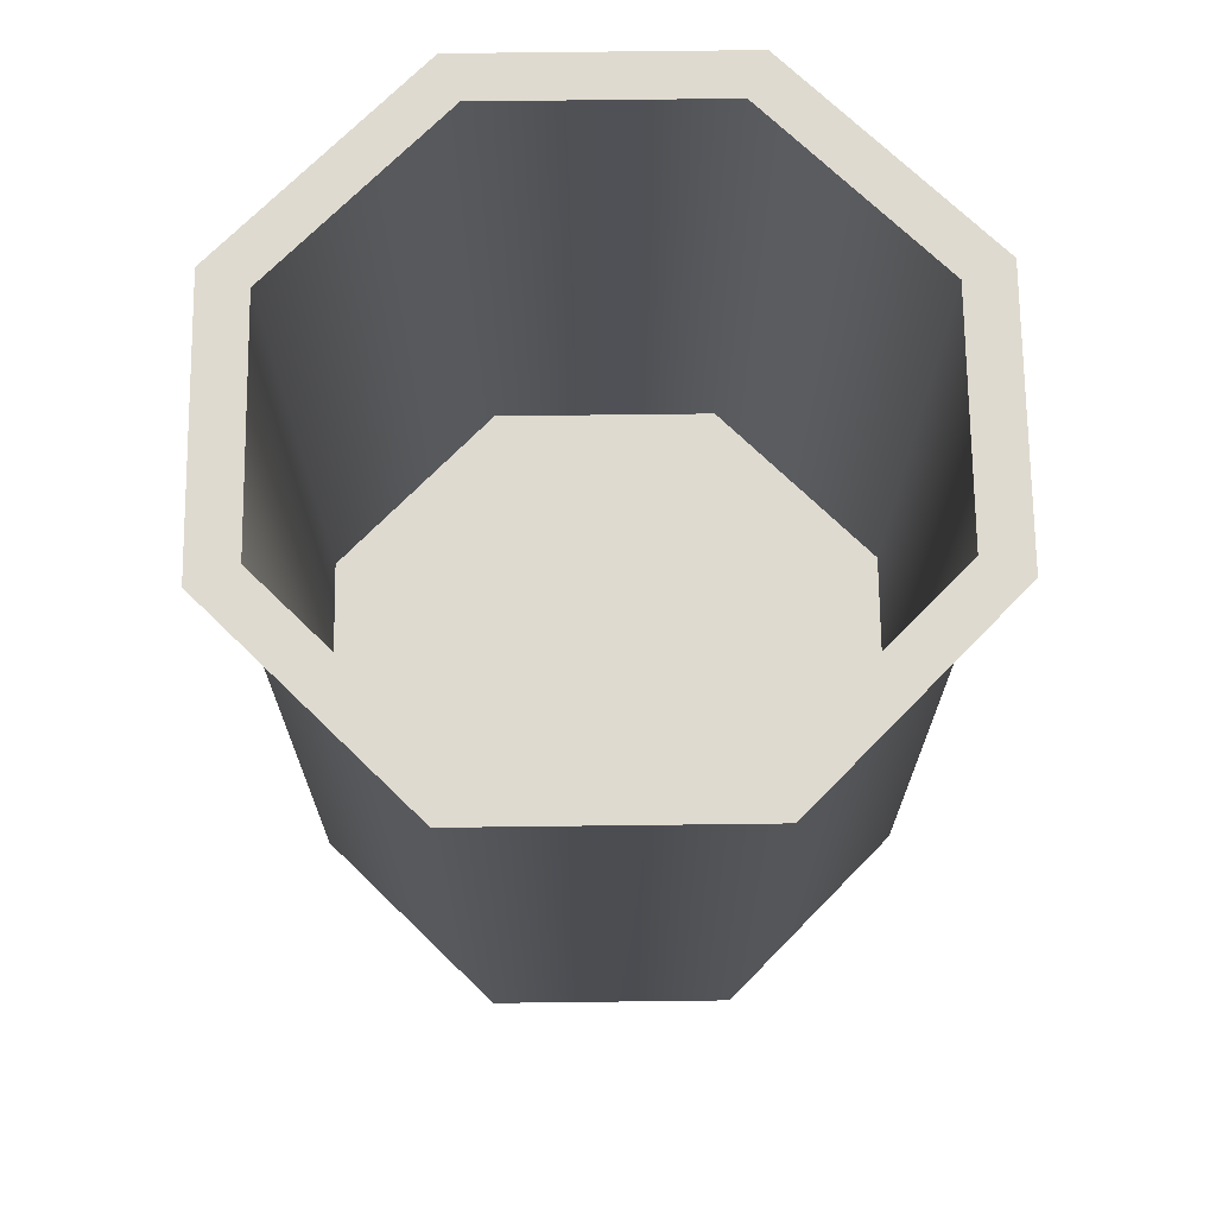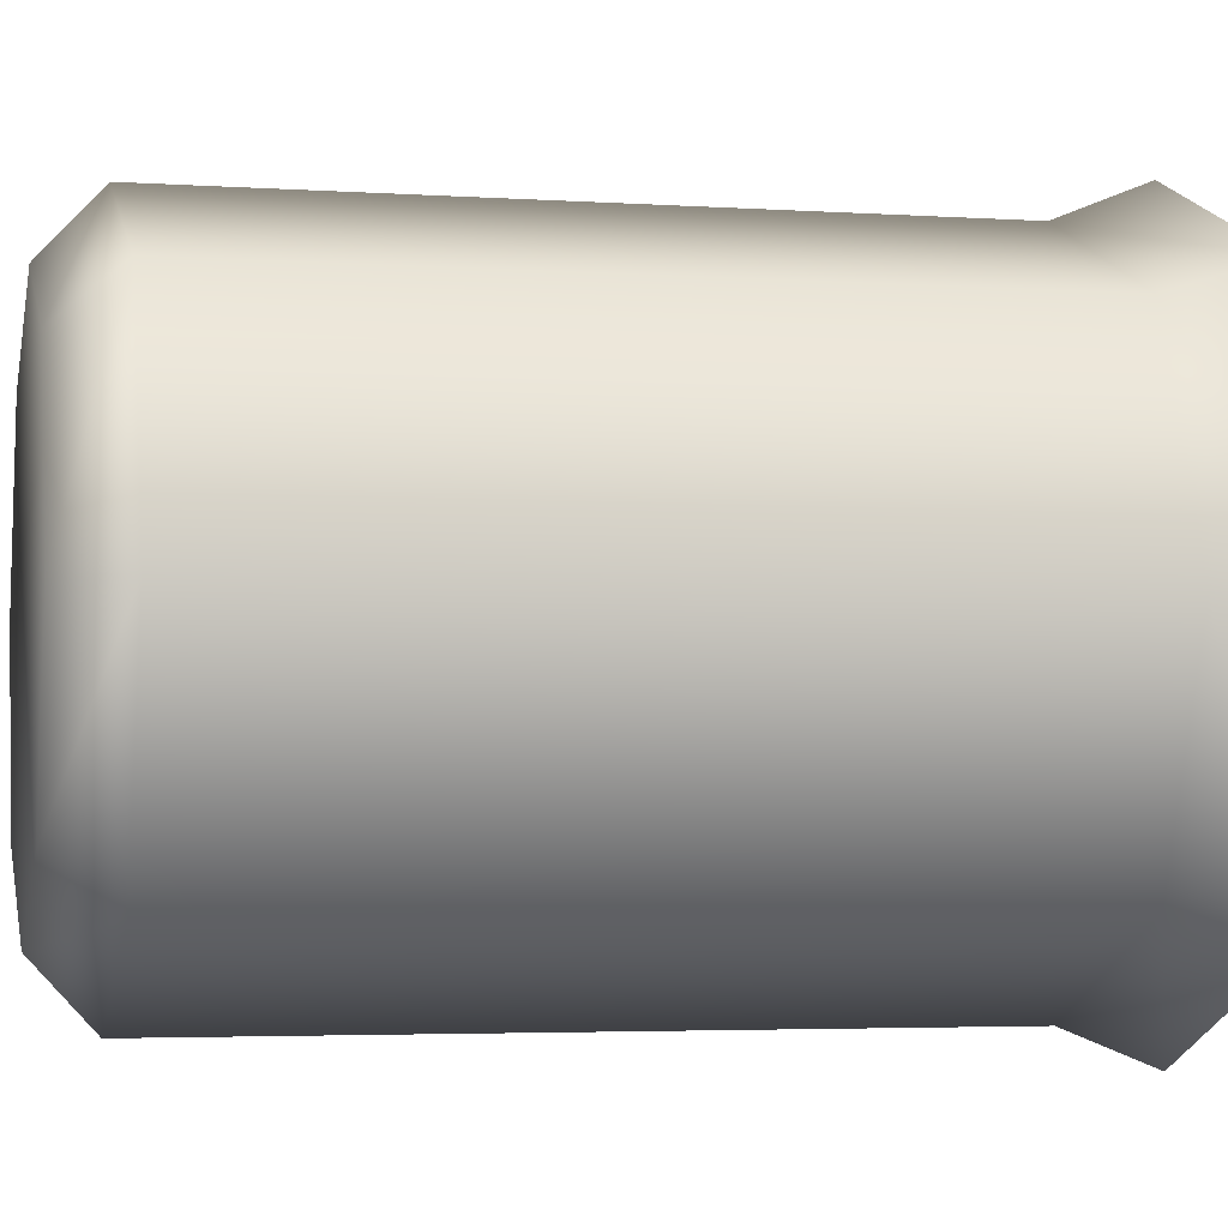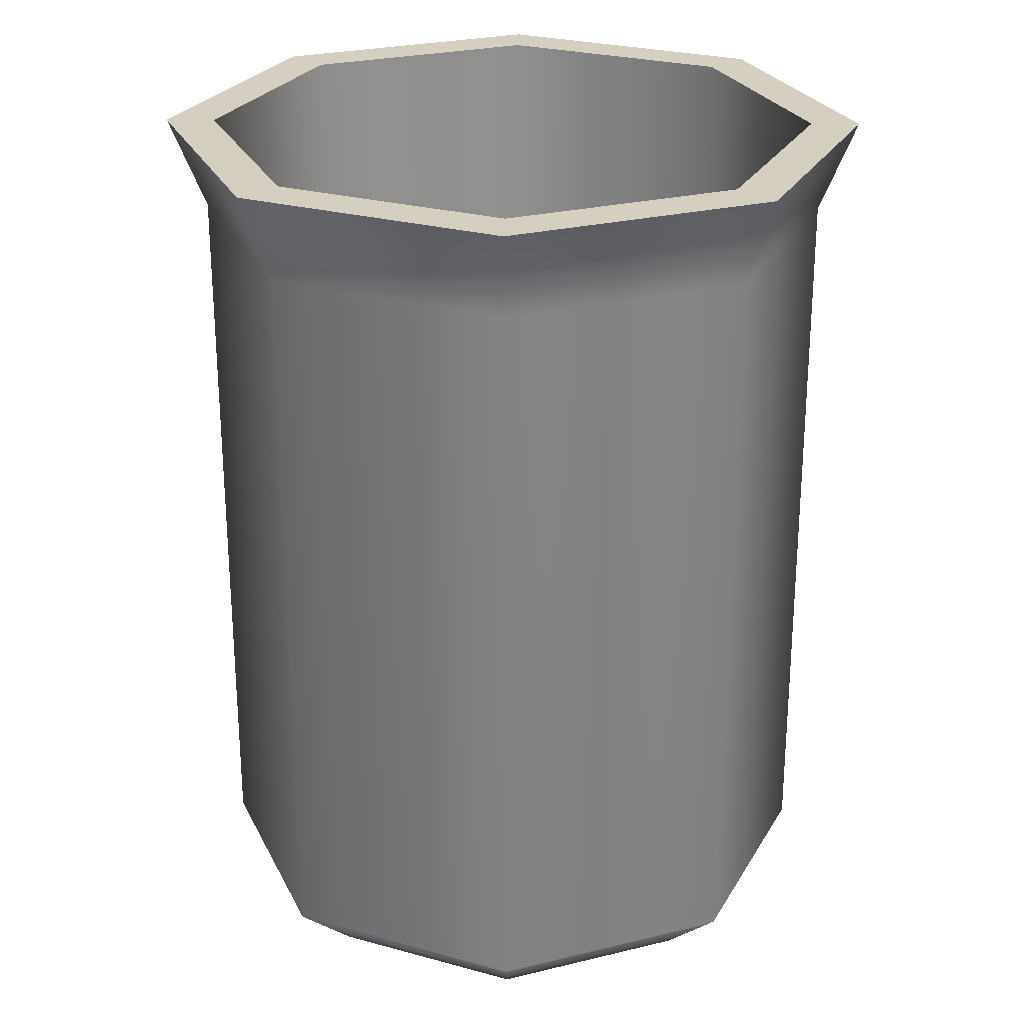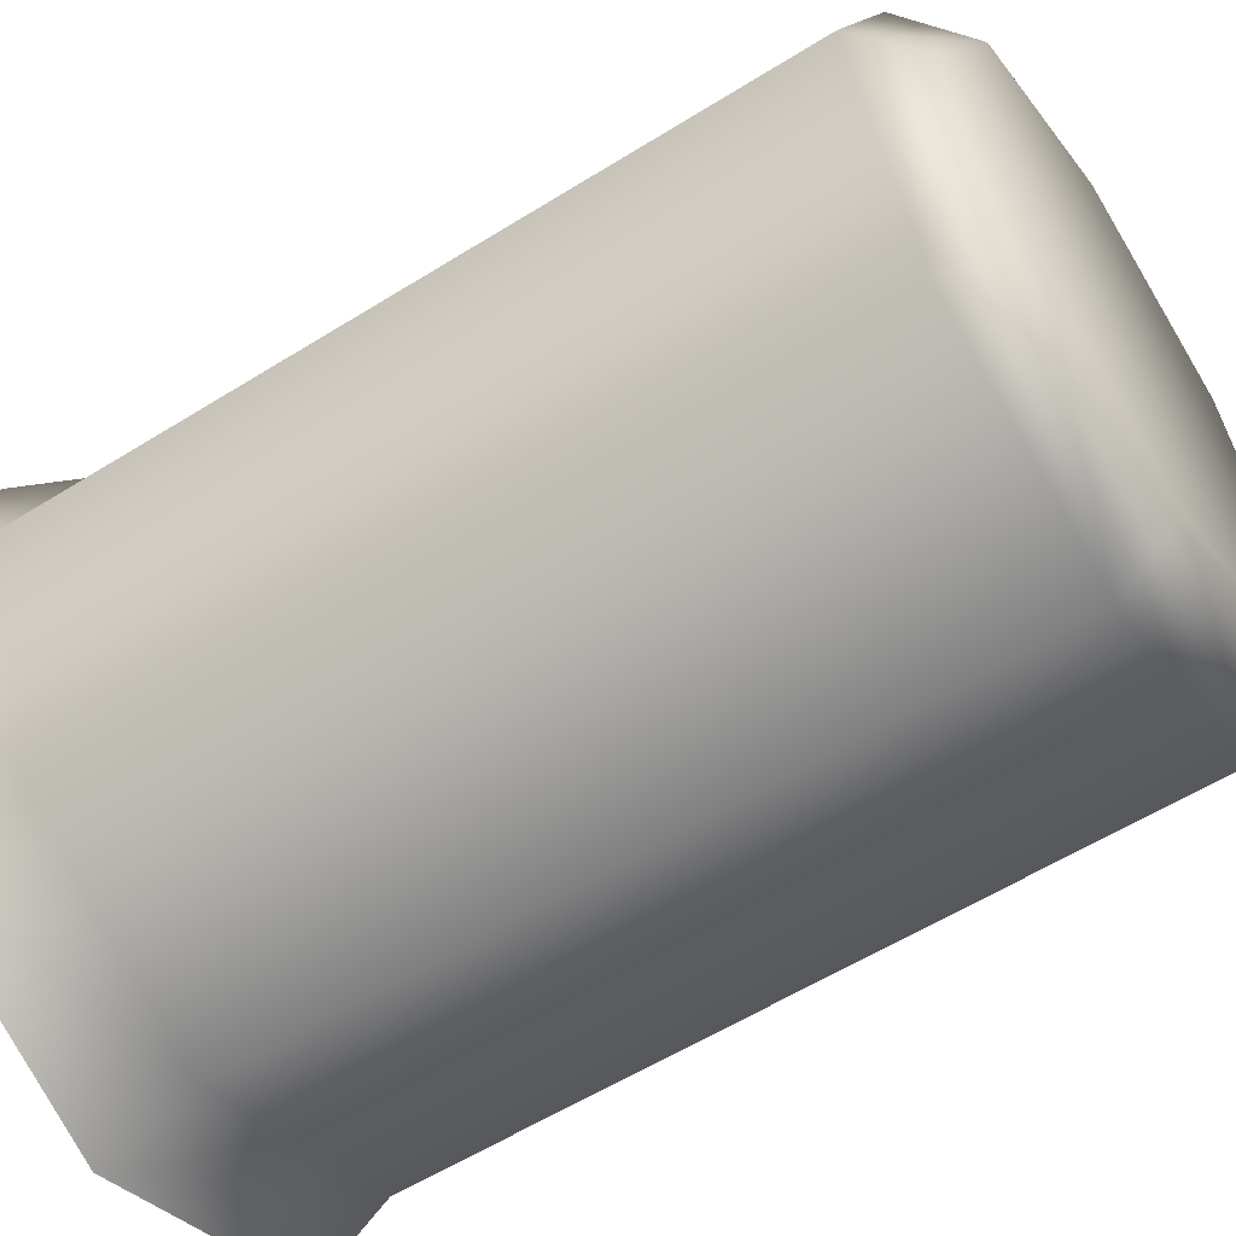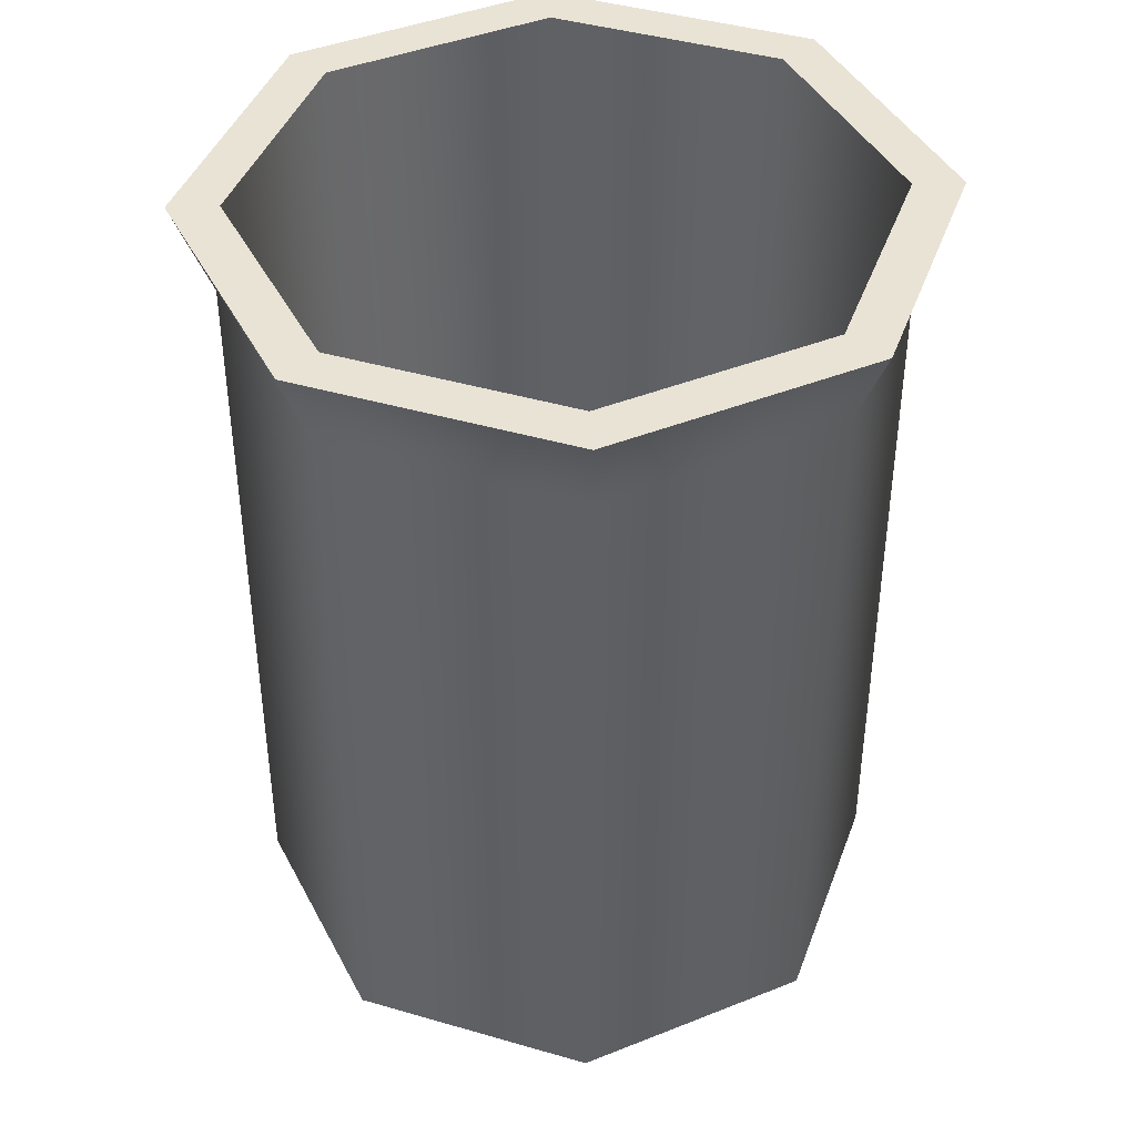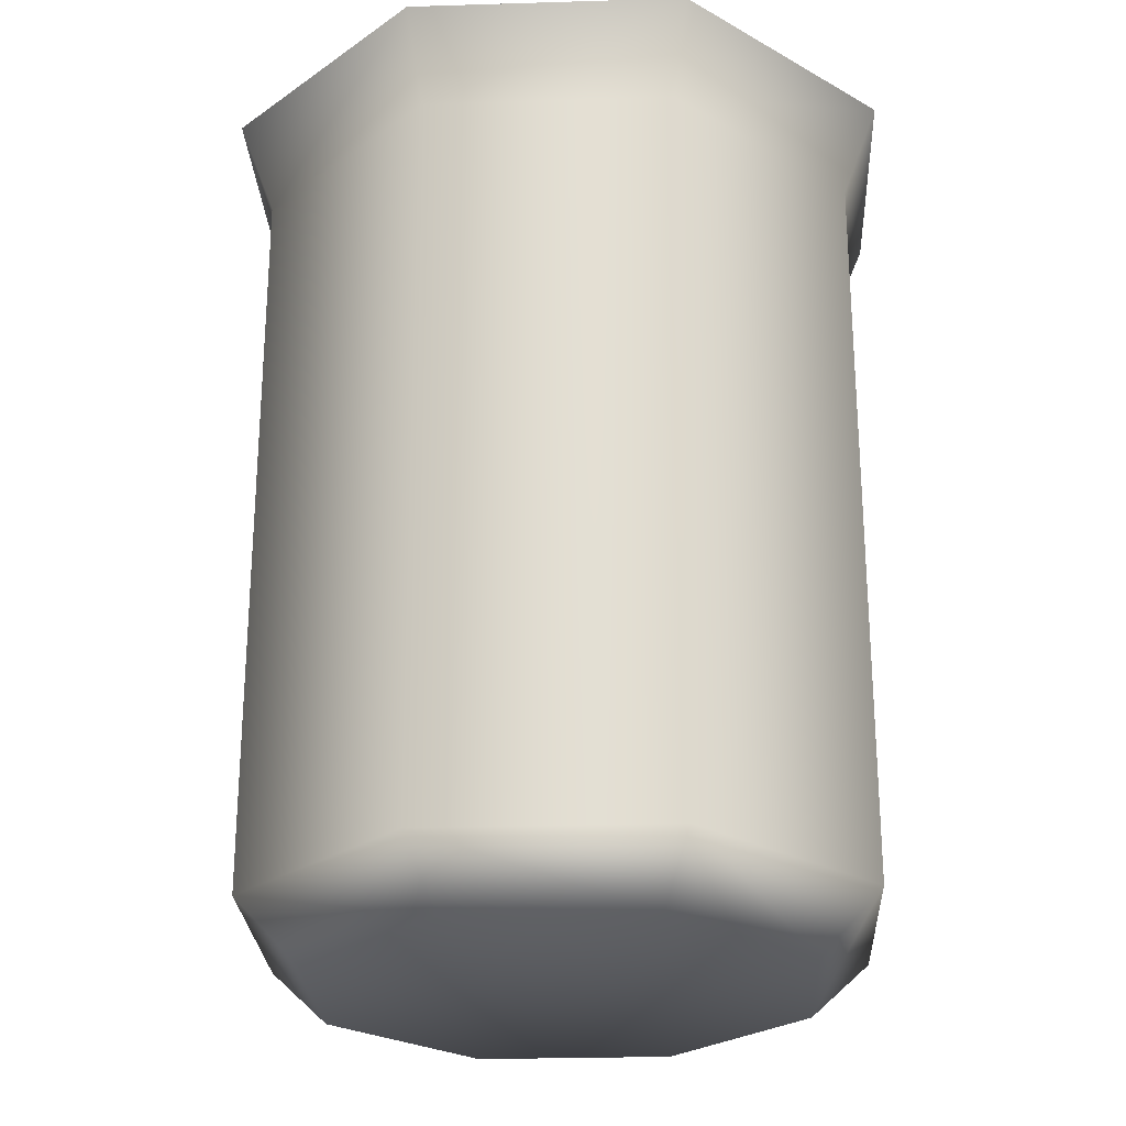
<metadata>
{"format":"obj","ext":"obj","renderer":"f3d","projection":"perspective","resolution":1024,"background":"white","views":[{"elev":70.6,"azim":21.8,"up":"+Y"},{"elev":-3.7,"azim":77.3,"up":"+Z"},{"elev":25.9,"azim":-88.8,"up":"+Y"},{"elev":-57.8,"azim":-57.0,"up":"+Z"},{"elev":42.1,"azim":-138.2,"up":"+Y"},{"elev":-25.7,"azim":25.3,"up":"+Y"}]}
</metadata>
<code>
g default
v 0.4538 0.1236 -0.4538
v 0 0.1236 -0.6418
v 0 0.1236 0
v -0.4538 0.1236 -0.4538
v -0.6418 0.1236 0
v -0.4538 0.1236 0.4538
v 0 0.1236 0.6418
v 0.4538 0.1236 0.4538
v 0.6418 0.1236 0
v 0.4595 0.5857 -0.4595
v 0 0.5857 -0.6499
v 0.6499 0.5857 0
v 0.4595 0.5857 0.4595
v 0 0.5857 0.6499
v -0.4595 0.5857 0.4595
v -0.6499 0.5857 0
v -0.4595 0.5857 -0.4595
v 0 0.5857 0
v 0.552 1.956 -0.552
v 0 1.956 -0.7807
v -0.552 1.956 -0.552
v -0.7807 1.956 0
v -0.552 1.956 0.552
v 0 1.956 0.7807
v 0.552 1.956 0.552
v 0.7807 1.956 0
v 0 0 0
v 0 1.755 0.6994
v -0.4945 1.755 0.4945
v -0.6994 1.755 0
v -0.4945 1.755 -0.4945
v 0 1.755 -0.6994
v 0.4945 1.755 -0.4945
v 0.6994 1.755 0
v 0.4945 1.755 0.4945
v -0.6738 1.956 0
v -0.4764 1.956 0.4764
v 0 1.956 0.6738
v 0.4764 1.956 0.4764
v 0.6738 1.956 0
v 0.4764 1.956 -0.4764
v 0 1.956 -0.6738
v -0.4764 1.956 -0.4764
v 0.4945 0.1292 -0.4945
v 0.3956 0 -0.3956
v 0 0.1292 -0.6994
v 0 0 -0.5595
v -0.4945 0.1292 -0.4945
v -0.3956 0 -0.3956
v -0.6994 0.1292 0
v -0.5595 0 0
v -0.4945 0.1292 0.4945
v -0.3956 0 0.3956
v 0 0.1292 0.6994
v 0 0 0.5595
v 0.4945 0.1292 0.4945
v 0.3956 0 0.3956
v 0.6994 0.1292 0
v 0.5595 0 0
v 0 0.5857 -0.6499
v 0.4595 0.5857 -0.4595
v 0.6499 0.5857 0
v 0.4595 0.5857 0.4595
v 0 0.5857 0.6499
v -0.4595 0.5857 0.4595
v -0.6499 0.5857 0
v -0.4595 0.5857 -0.4595
g LabEquipment_beaker:polySurface18
f 1 3 2
f 2 3 4
f 4 3 5
f 5 3 6
f 6 3 7
f 7 3 8
f 8 3 9
f 9 3 1
f 10 1 2 11
f 12 9 1 10
f 13 8 9 12
f 14 7 8 13
f 15 6 7 14
f 16 5 6 15
f 17 4 5 16
f 11 2 4 17
f 12 18 13
f 13 18 14
f 18 11 17
f 16 18 17
f 15 18 16
f 10 11 18
f 10 18 12
f 14 18 15
f 29 28 24 23
f 30 29 23 22
f 31 30 22 21
f 32 31 21 20
f 33 32 20 19
f 34 33 19 26
f 35 34 26 25
f 28 35 25 24
f 22 23 37 36
f 23 24 38 37
f 24 25 39 38
f 25 26 40 39
f 26 19 41 40
f 19 20 42 41
f 20 21 43 42
f 21 22 36 43
f 44 45 47 46
f 45 44 58 59
f 46 47 49 48
f 48 49 51 50
f 50 51 53 52
f 52 53 55 54
f 54 55 57 56
f 56 57 59 58
f 44 46 32 33
f 46 48 31 32
f 48 50 30 31
f 50 52 29 30
f 52 54 28 29
f 54 56 35 28
f 56 58 34 35
f 58 44 33 34
f 47 45 27
f 49 47 27
f 51 49 27
f 53 51 27
f 55 53 27
f 57 55 27
f 59 57 27
f 45 59 27
f 41 42 60 61
f 42 43 67 60
f 43 36 66 67
f 36 37 65 66
f 37 38 64 65
f 38 39 63 64
f 39 40 62 63
f 40 41 61 62

</code>
